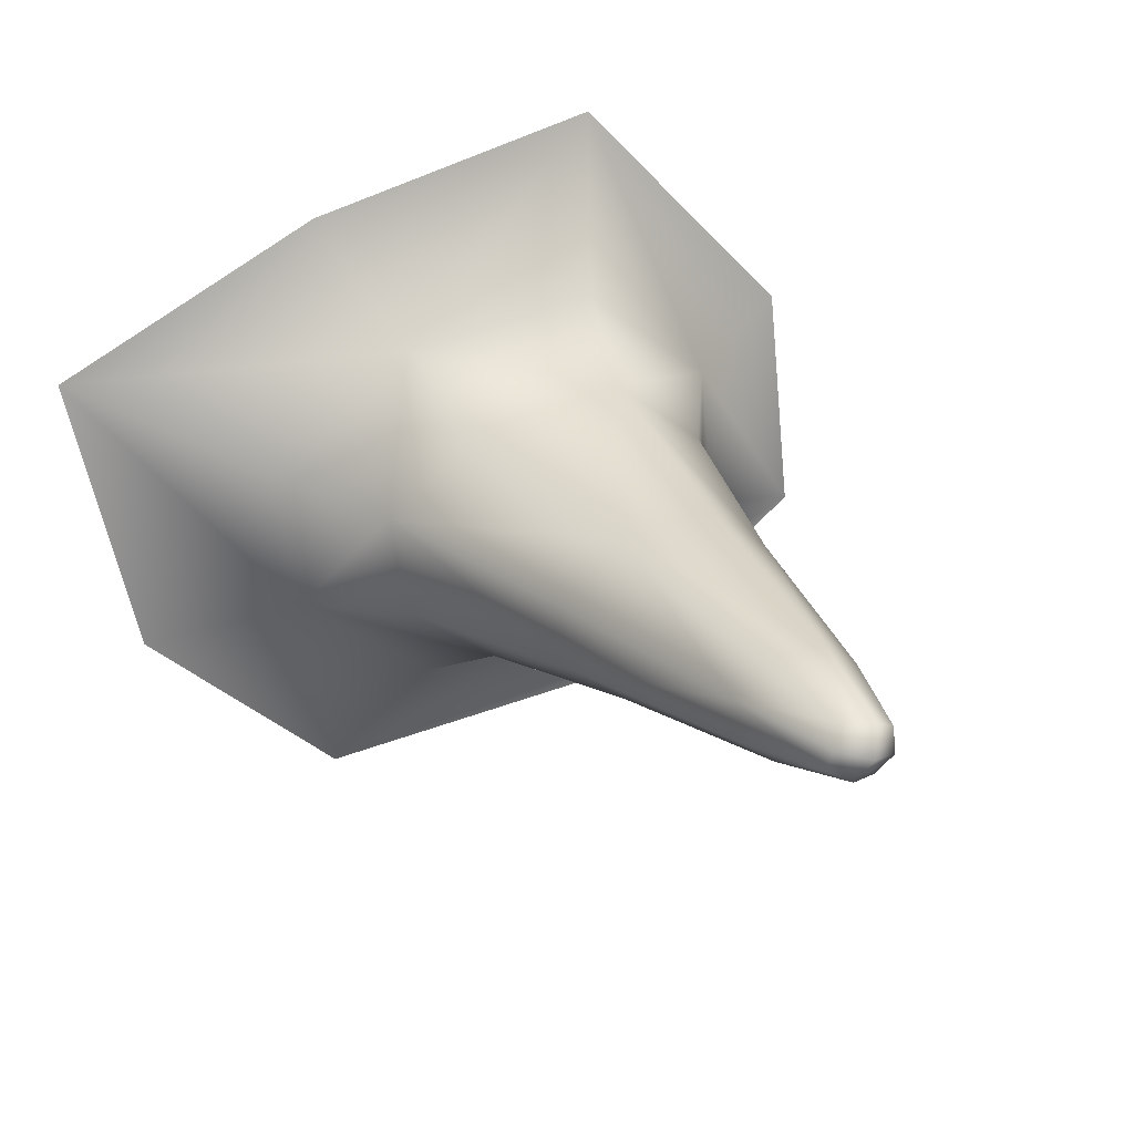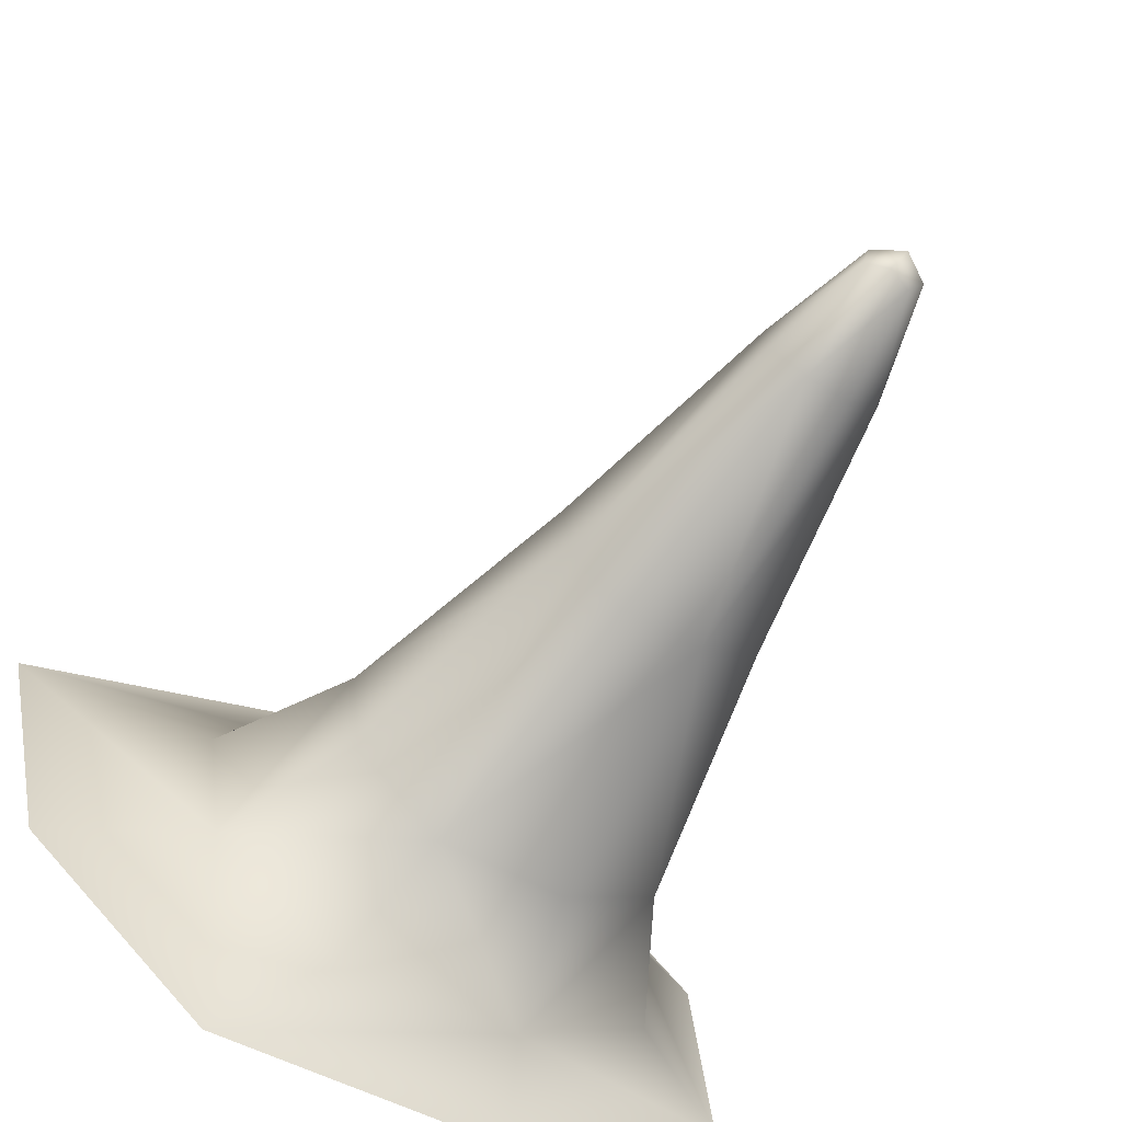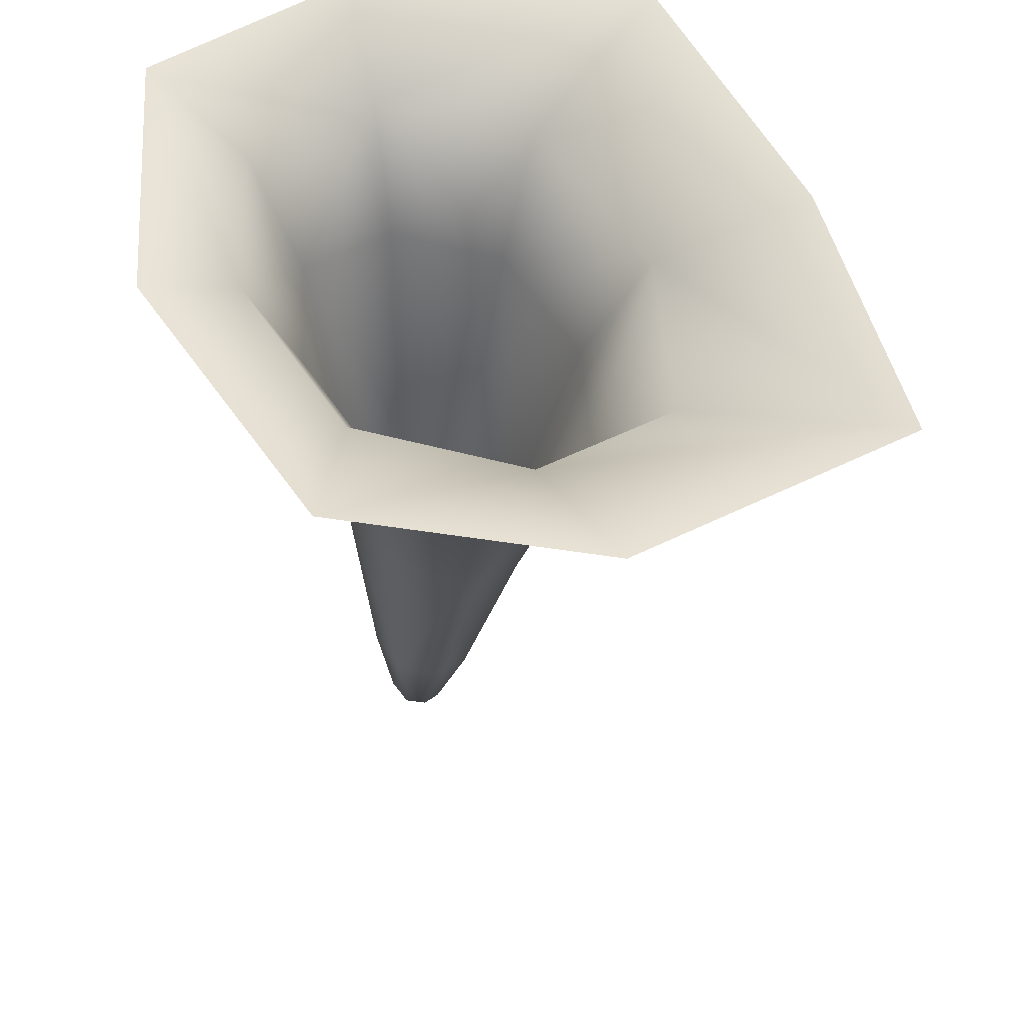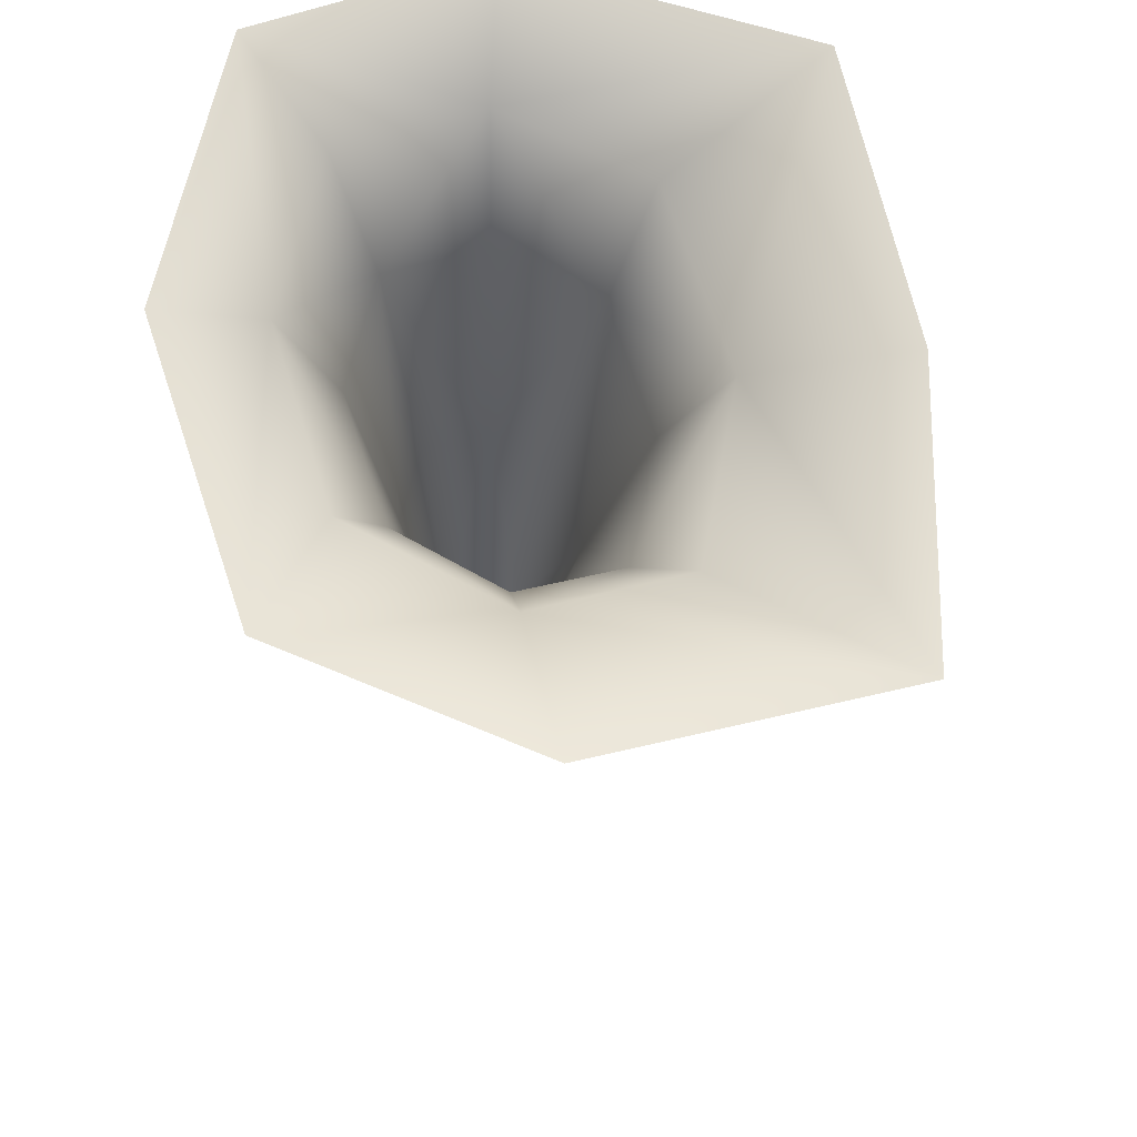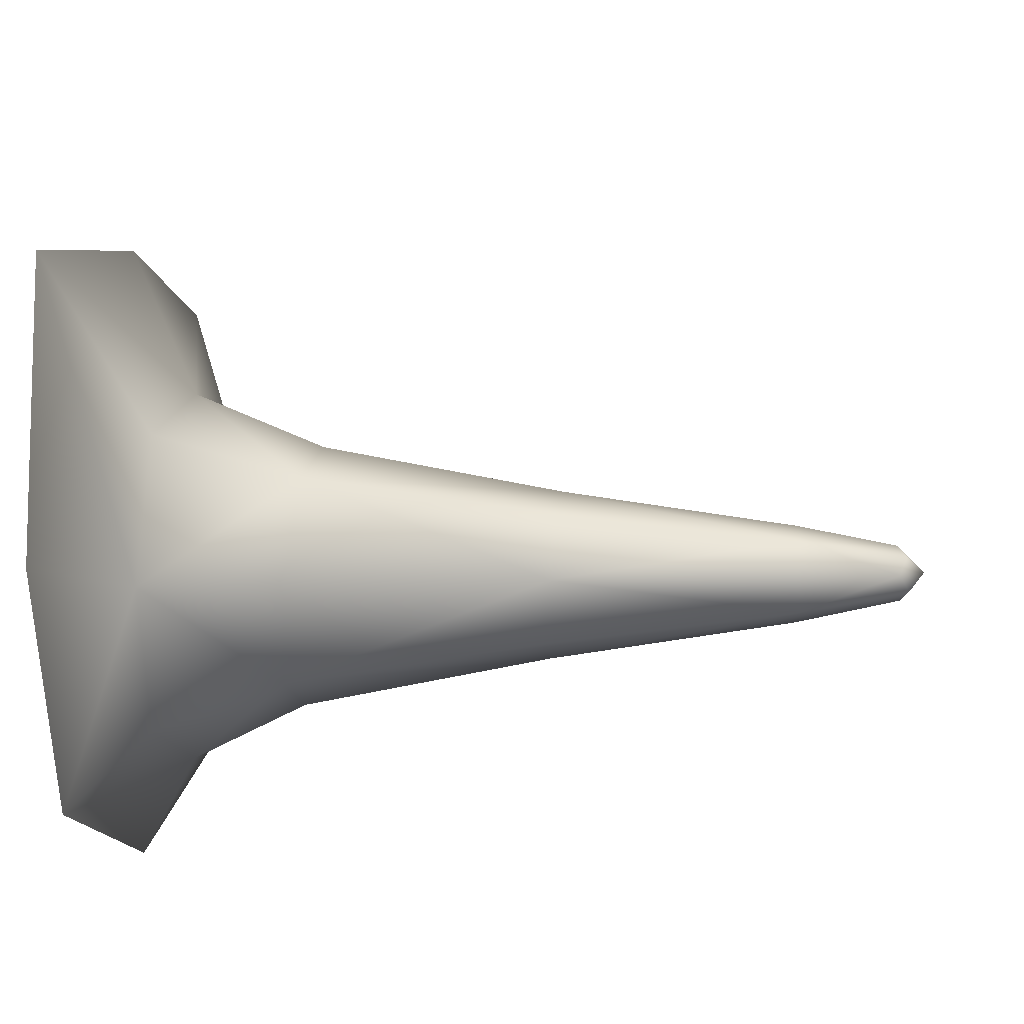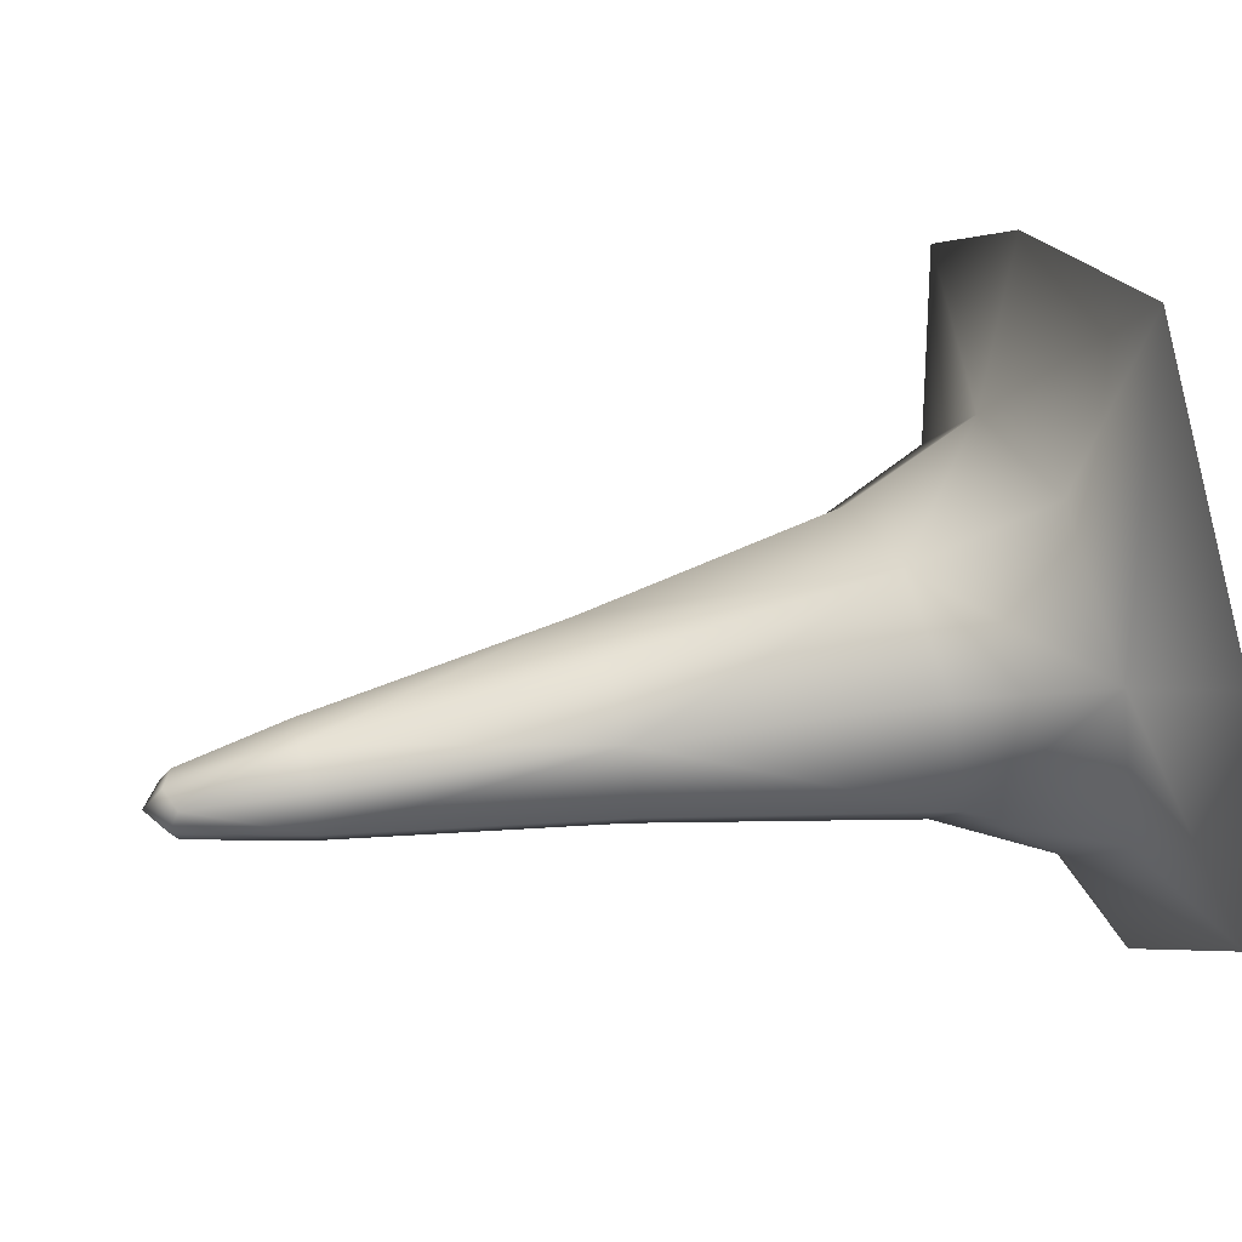
<metadata>
{"format":"obj","ext":"obj","renderer":"f3d","projection":"perspective","resolution":1024,"background":"white","views":[{"elev":19.7,"azim":-19.1,"up":"+Z"},{"elev":-69.9,"azim":-28.9,"up":"+Z"},{"elev":51.8,"azim":-133.7,"up":"+Y"},{"elev":62.2,"azim":-118.6,"up":"+Y"},{"elev":-24.7,"azim":-82.4,"up":"+Z"},{"elev":35.0,"azim":77.8,"up":"+Z"}]}
</metadata>
<code>
g -SecretStalag17
v -9430 1115 -7064
v -9449 1115 -7067
v -9441 1075 -7075
v -9431 1071 -7075
v -9462 1114 -7080
v -9446 1071 -7083
v -9434 1064 -7085
v -9434 1064 -7085
v -9423 1072 -7087
v -9423 1075 -7079
v -9431 1071 -7075
v -9415 1117 -7089
v -9417 1117 -7074
v -9462 1114 -7080
v -9460 1116 -7096
v -9447 1075 -7091
v -9446 1071 -7083
v -9446 1117 -7105
v -9438 1071 -7095
v -9428 1118 -7102
v -9429 1075 -7095
v -9419 1383 -6932
v -9536 1379 -6967
v -9505 1357 -7018
v -9426 1360 -7004
v -9640 1383 -7027
v -9562 1358 -7065
v -9527 1307 -7070
v -9487 1307 -7037
v -9432 1311 -7027
v -9396 1317 -7054
v -9375 1366 -7041
v -9390 1322 -7095
v -9367 1371 -7100
v -9323 1393 -7110
v -9334 1388 -7017
v -9640 1383 -7027
v -9611 1386 -7141
v -9550 1364 -7124
v -9562 1358 -7065
v -9530 1392 -7206
v -9495 1370 -7161
v -9481 1321 -7138
v -9519 1314 -7112
v -9527 1307 -7070
v -9412 1394 -7185
v -9420 1372 -7147
v -9428 1324 -7128
v -9432 1212 -7048
v -9409 1216 -7065
v -9405 1219 -7092
v -9429 1220 -7113
v -9463 1218 -7120
v -9487 1214 -7102
v -9492 1210 -7076
v -9467 1209 -7054
v -9492 1210 -7076
f 39 38 41
f 38 39 37
f 40 37 39
f 39 45 40
f 45 39 44
f 44 54 45
f 54 44 43
f 39 43 44
f 43 39 42
f 41 42 39
f 42 41 47
f 46 47 41
f 47 46 35
f 47 43 42
f 43 47 48
f 54 18 15
f 18 54 53
f 43 53 54
f 53 43 52
f 48 52 43
f 52 48 33
f 47 33 48
f 33 47 34
f 35 34 47
f 34 35 32
f 36 32 35
f 32 36 22
f 52 18 53
f 18 52 20
f 32 33 34
f 33 32 31
f 20 21 18
f 21 20 12
f 52 12 20
f 12 52 51
f 33 51 52
f 51 33 50
f 31 50 33
f 50 31 30
f 32 30 31
f 30 32 25
f 22 25 32
f 25 22 24
f 23 24 22
f 24 23 26
f 12 51 50
f 30 25 24
f 12 9 21
f 26 27 24
f 30 49 50
f 24 29 30
f 29 24 28
f 27 28 24
f 56 28 57
f 28 56 29
f 54 55 45
f 55 54 14
f 15 14 54
f 14 15 16
f 18 16 15
f 16 18 19
f 21 19 18
f 19 21 8
f 9 8 21
f 8 9 10
f 12 10 9
f 10 12 13
f 50 13 12
f 13 50 1
f 49 1 50
f 1 49 56
f 30 56 49
f 56 30 29
f 13 1 10
f 11 10 1
f 10 11 8
f 19 8 16
f 17 16 8
f 16 17 14
f 7 4 3
f 1 3 4
f 3 1 2
f 56 2 1
f 2 56 5
f 57 5 56
f 2 5 3
f 6 3 5
f 3 6 7

</code>
